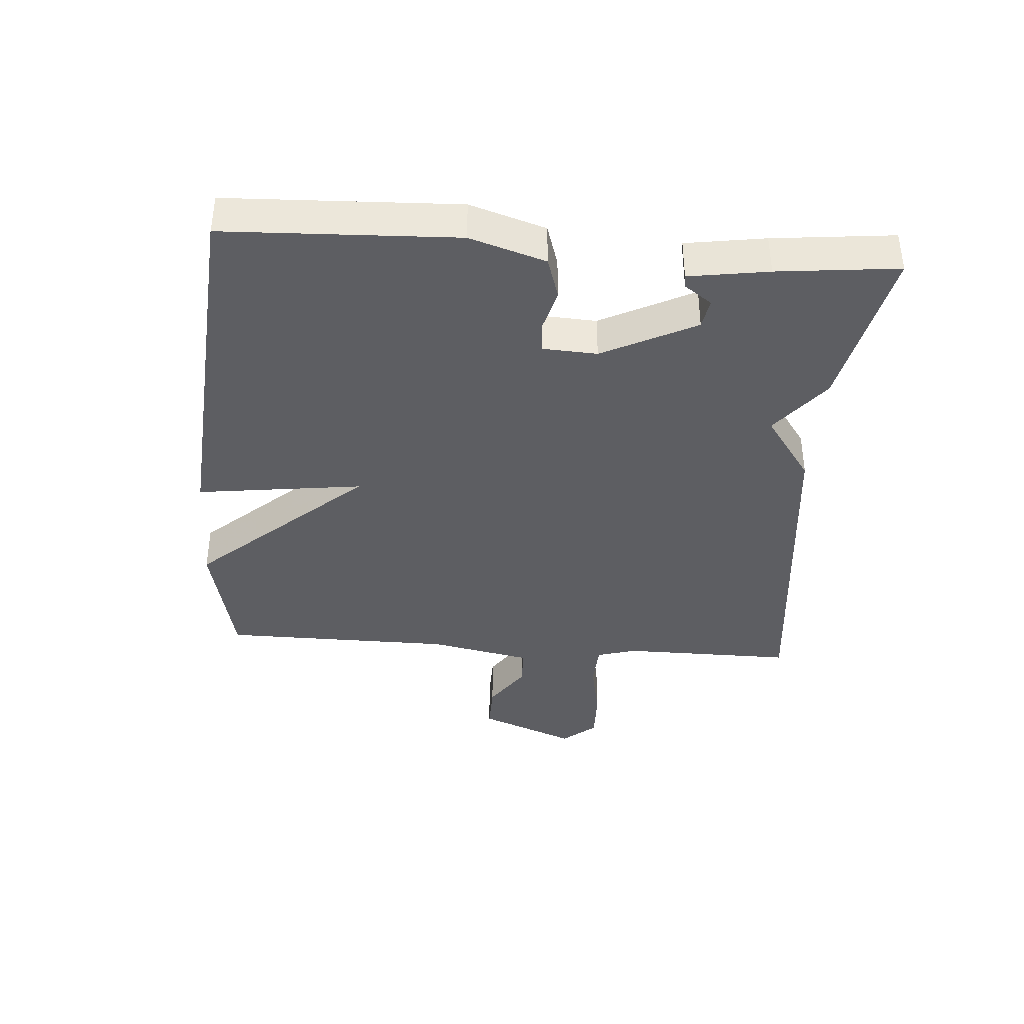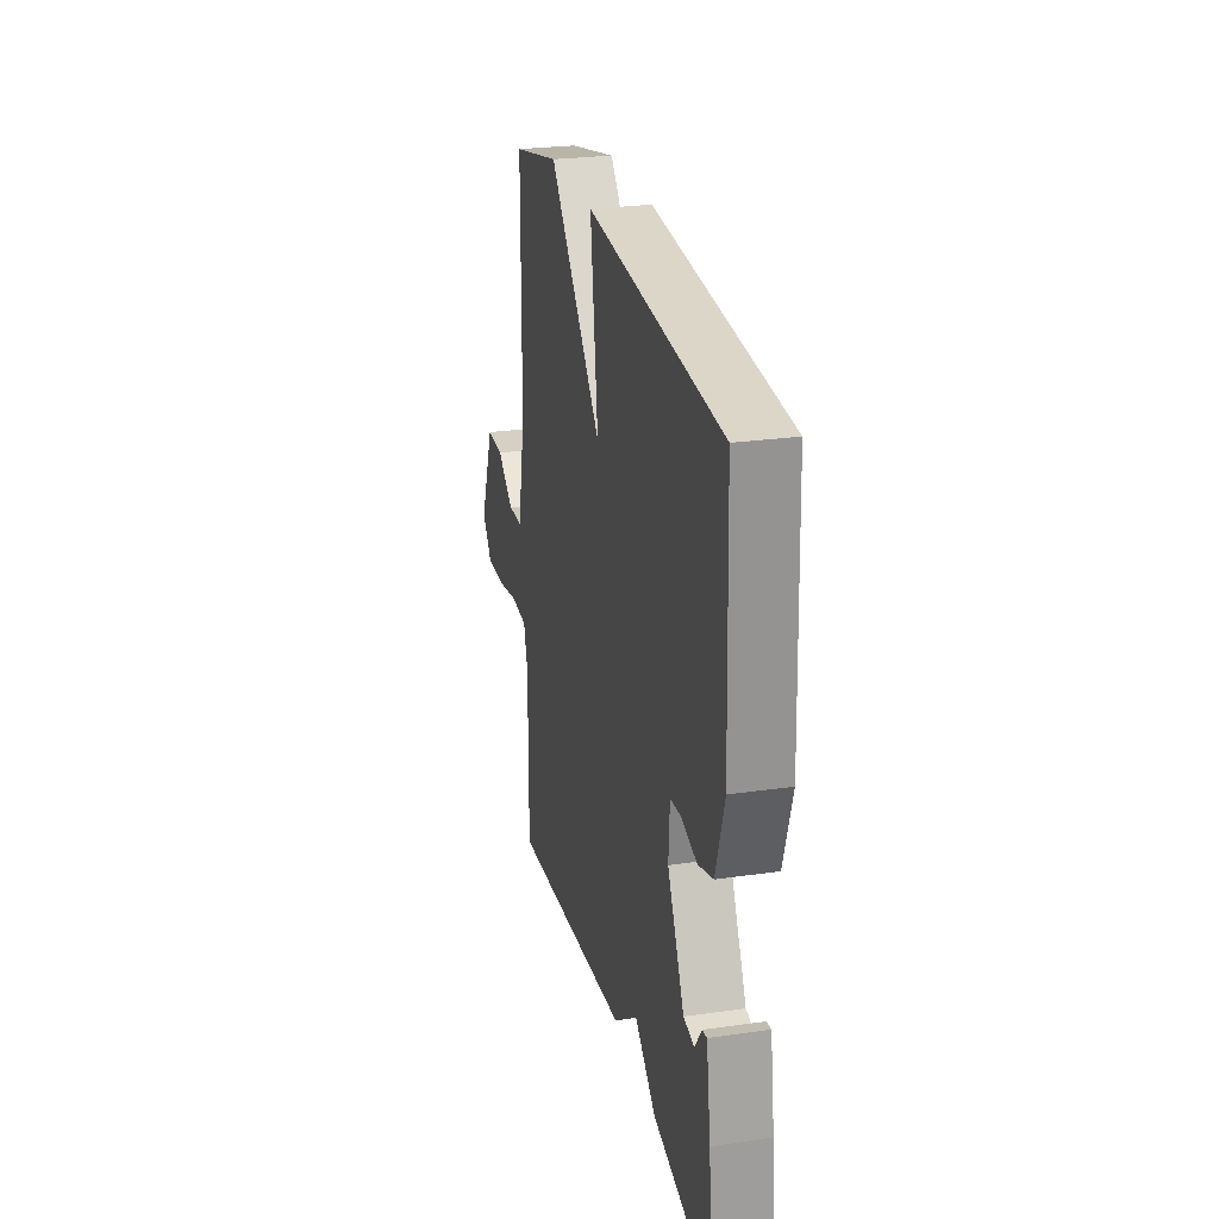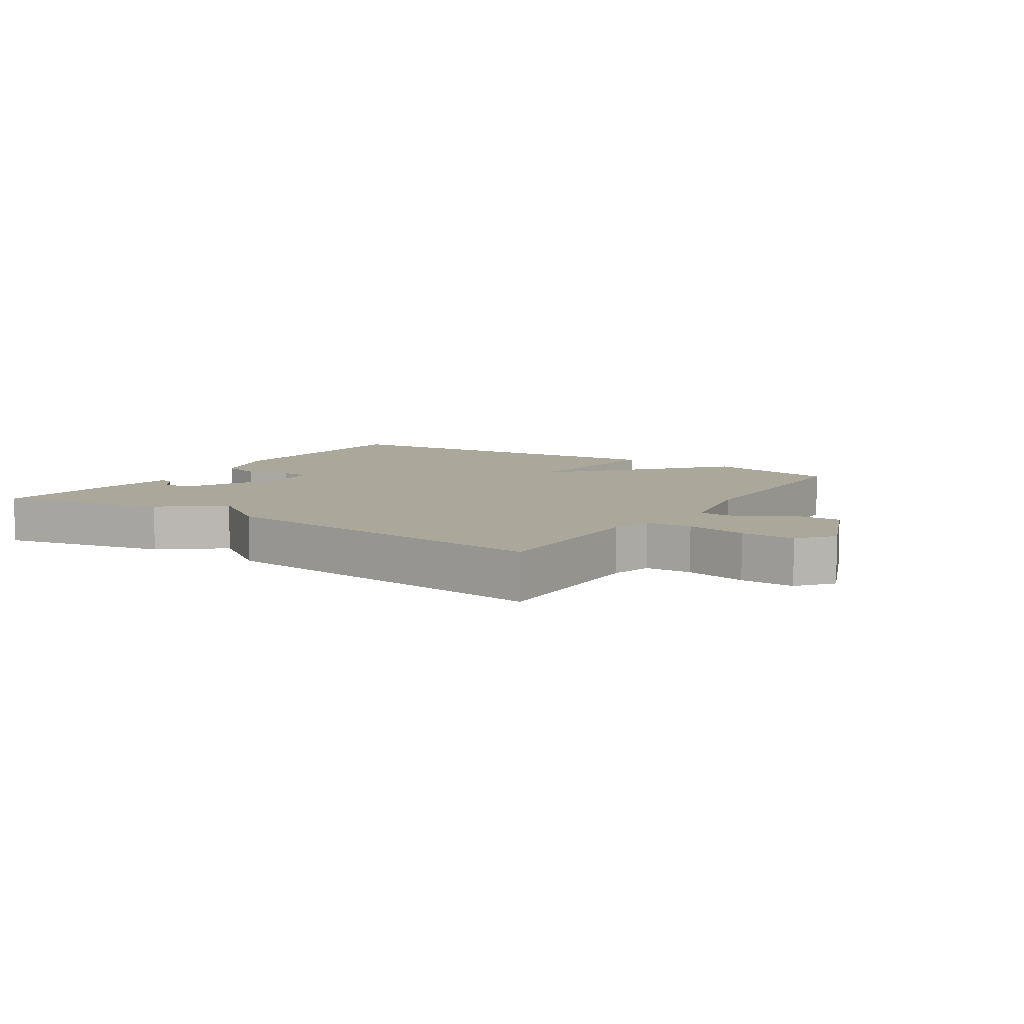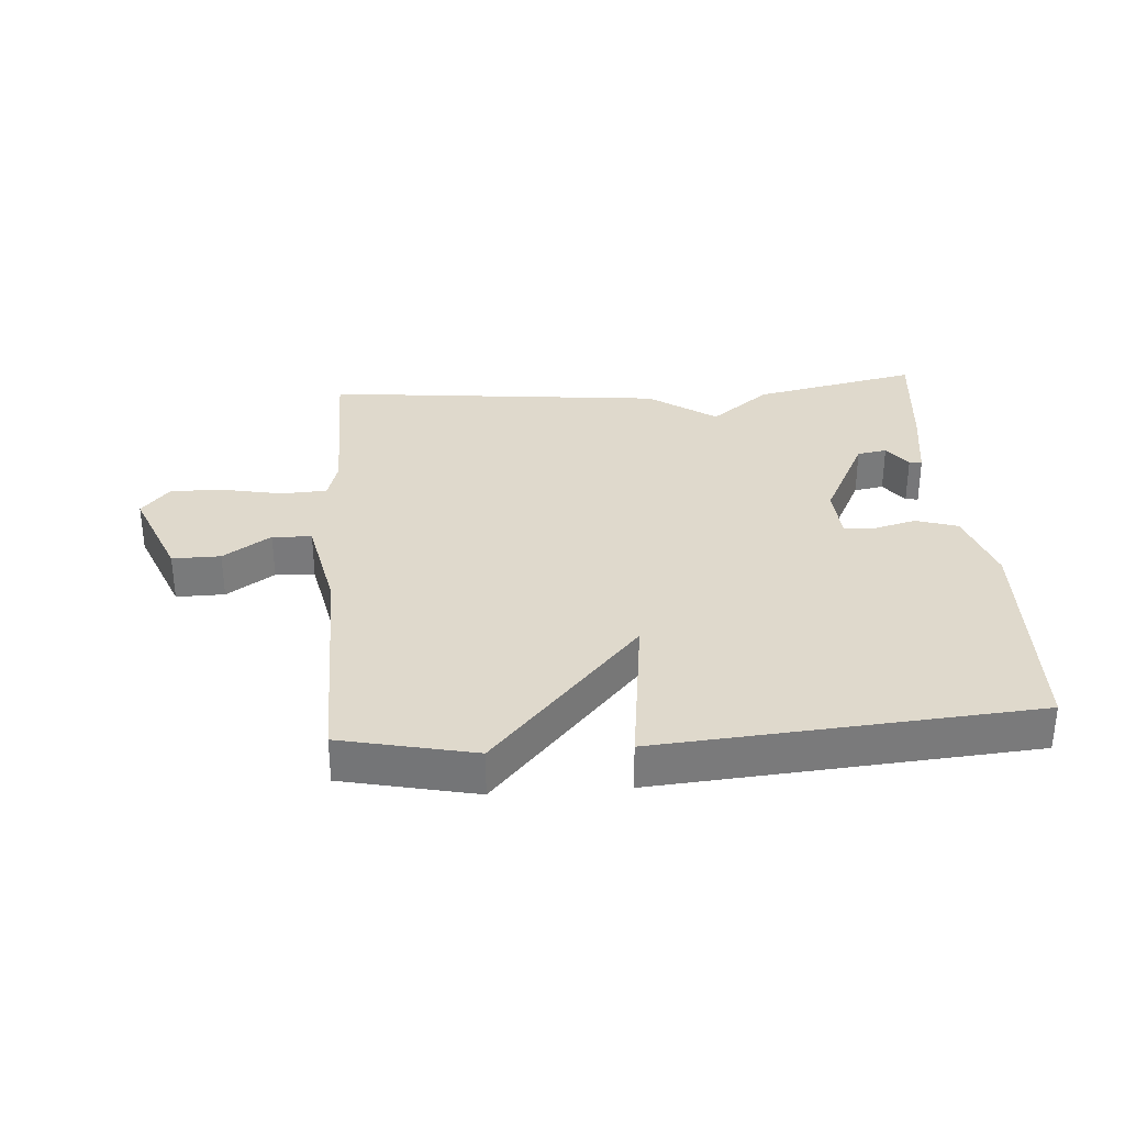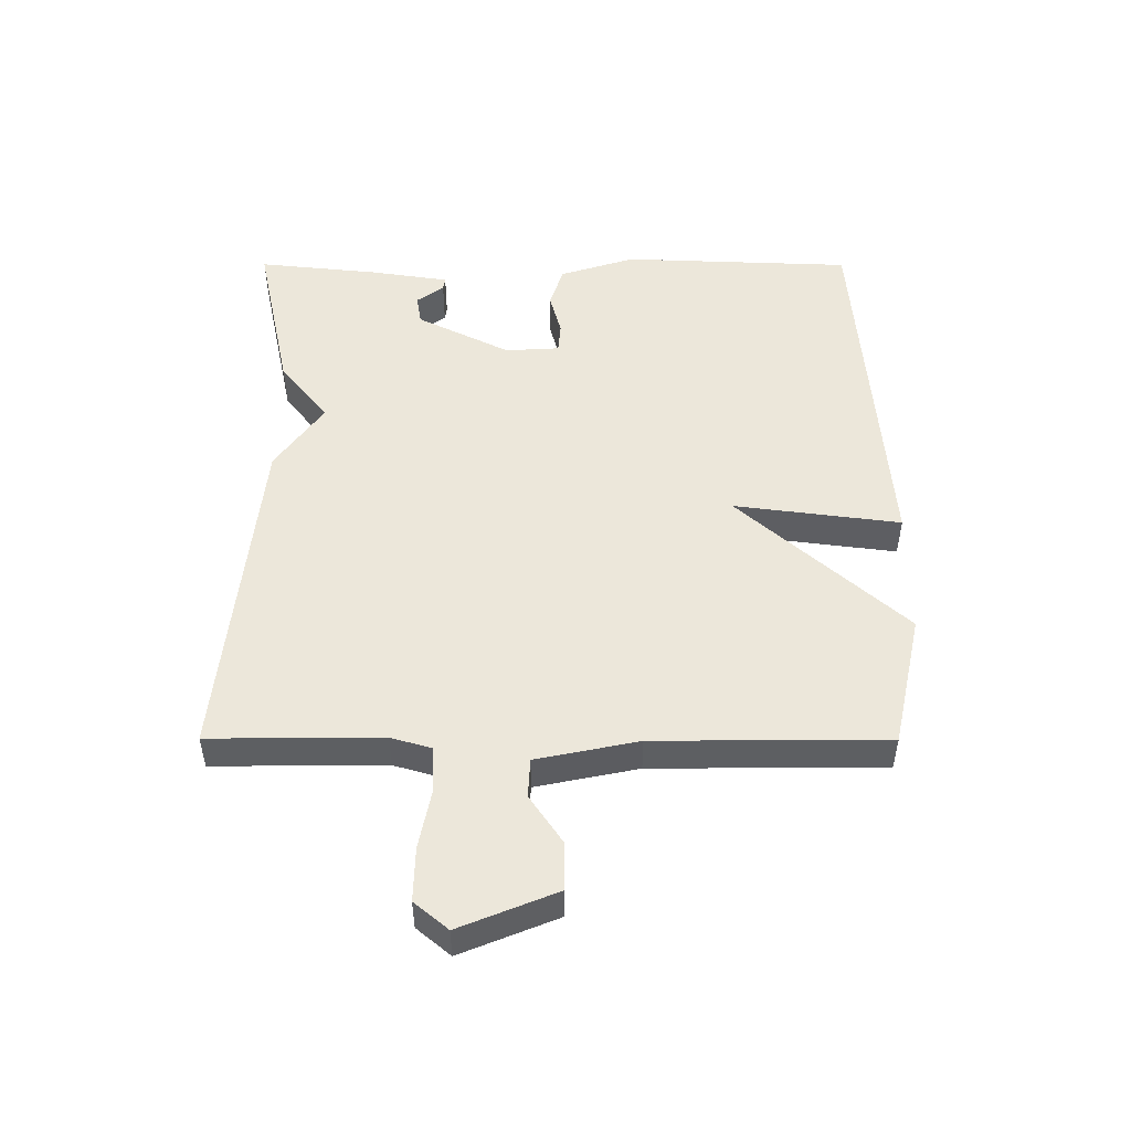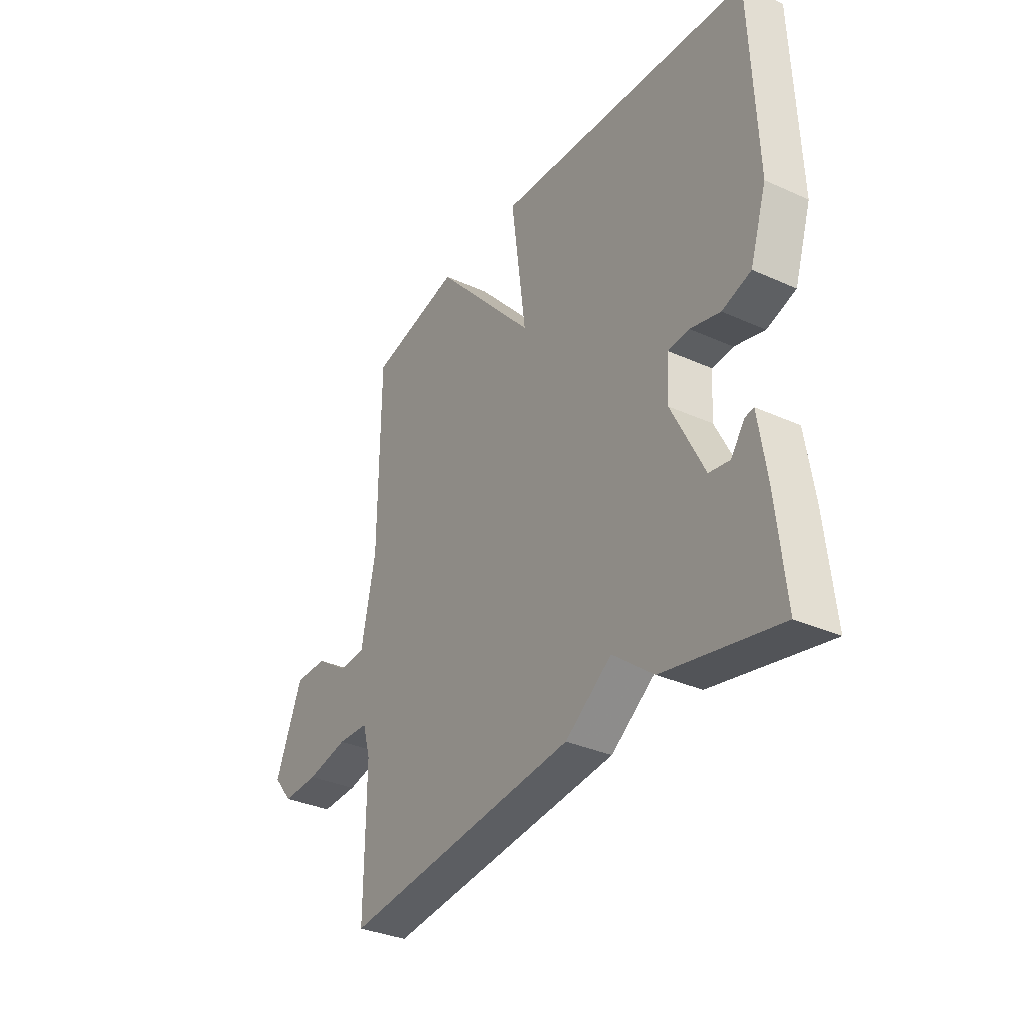
<metadata>
{"format":"obj","ext":"obj","renderer":"f3d","projection":"perspective","resolution":1024,"background":"white","views":[{"elev":-38.7,"azim":85.8,"up":"+Y"},{"elev":25.6,"azim":77.1,"up":"+Z"},{"elev":8.2,"azim":-147.1,"up":"+Y"},{"elev":32.3,"azim":-4.2,"up":"+Y"},{"elev":50.3,"azim":-89.9,"up":"+Y"},{"elev":-33.7,"azim":58.4,"up":"+Z"}]}
</metadata>
<code>
v -0.5 0.07 -0.5
v -0.498 0.07 -0.229
v -0.516 0.07 -0.166
v -0.588 0.07 -0.162
v -0.683 0.07 -0.181
v -0.767 0.07 -0.183
v -0.811 0.07 -0.13
v -0.749 0.07 0.023
v -0.673 0.07 0.022
v -0.598 0.07 -0.029
v -0.536 0.07 -0.026
v -0.503 0.07 0.135
v -0.5 0.07 0.5
v -0.29 0.07 0.546
v -0.056 0.07 0.284
v -0.09 0.07 0.546
v 0.5 0.07 0.5
v 0.514 0.07 0.136
v 0.476 0.07 0.017
v 0.41 0.07 -0.004
v 0.342 0.07 0.014
v 0.294 0.07 0.01
v 0.289 0.07 -0.076
v 0.363 0.07 -0.223
v 0.41 0.07 -0.231
v 0.441 0.07 -0.188
v 0.461 0.07 -0.185
v 0.48 0.07 -0.31
v 0.5 0.07 -0.5
v 0.238 0.07 -0.444
v 0.144 0.07 -0.369
v 0.038 0.07 -0.444
v -0.5 0 -0.5
v -0.498 0 -0.229
v -0.516 0 -0.166
v -0.588 0 -0.162
v -0.683 0 -0.181
v -0.767 0 -0.183
v -0.811 0 -0.13
v -0.749 0 0.023
v -0.673 0 0.022
v -0.598 0 -0.029
v -0.536 0 -0.026
v -0.503 0 0.135
v -0.5 0 0.5
v -0.29 0 0.546
v -0.056 0 0.284
v -0.09 0 0.546
v 0.5 0 0.5
v 0.514 0 0.136
v 0.476 0 0.017
v 0.41 0 -0.004
v 0.342 0 0.014
v 0.294 0 0.01
v 0.289 0 -0.076
v 0.363 0 -0.223
v 0.41 0 -0.231
v 0.441 0 -0.188
v 0.461 0 -0.185
v 0.48 0 -0.31
v 0.5 0 -0.5
v 0.238 0 -0.444
v 0.144 0 -0.369
v 0.038 0 -0.444
f 31 32 1 2
f 28 29 30 31
f 28 31 2 3
f 25 26 27 28
f 24 25 28 3
f 23 24 3
f 22 23 3 4
f 19 20 21
f 18 19 21
f 17 18 21
f 16 17 21
f 15 16 21
f 15 21 22
f 12 13 14 15
f 11 12 15 22
f 10 11 22 4
f 8 9 10
f 7 8 10
f 6 7 10
f 5 6 10
f 4 5 10
f 34 33 64 63
f 63 62 61 60
f 35 34 63 60
f 60 59 58 57
f 35 60 57 56
f 35 56 55
f 36 35 55 54
f 53 52 51
f 53 51 50
f 53 50 49
f 53 49 48
f 53 48 47
f 54 53 47
f 47 46 45 44
f 54 47 44 43
f 36 54 43 42
f 42 41 40
f 42 40 39
f 42 39 38
f 42 38 37
f 42 37 36
f 1 33 34 2
f 2 34 35 3
f 3 35 36 4
f 4 36 37 5
f 5 37 38 6
f 6 38 39 7
f 7 39 40 8
f 8 40 41 9
f 9 41 42 10
f 10 42 43 11
f 11 43 44 12
f 12 44 45 13
f 13 45 46 14
f 14 46 47 15
f 15 47 48 16
f 16 48 49 17
f 17 49 50 18
f 18 50 51 19
f 19 51 52 20
f 20 52 53 21
f 21 53 54 22
f 22 54 55 23
f 23 55 56 24
f 24 56 57 25
f 25 57 58 26
f 26 58 59 27
f 27 59 60 28
f 28 60 61 29
f 29 61 62 30
f 30 62 63 31
f 31 63 64 32
f 32 64 33 1

</code>
